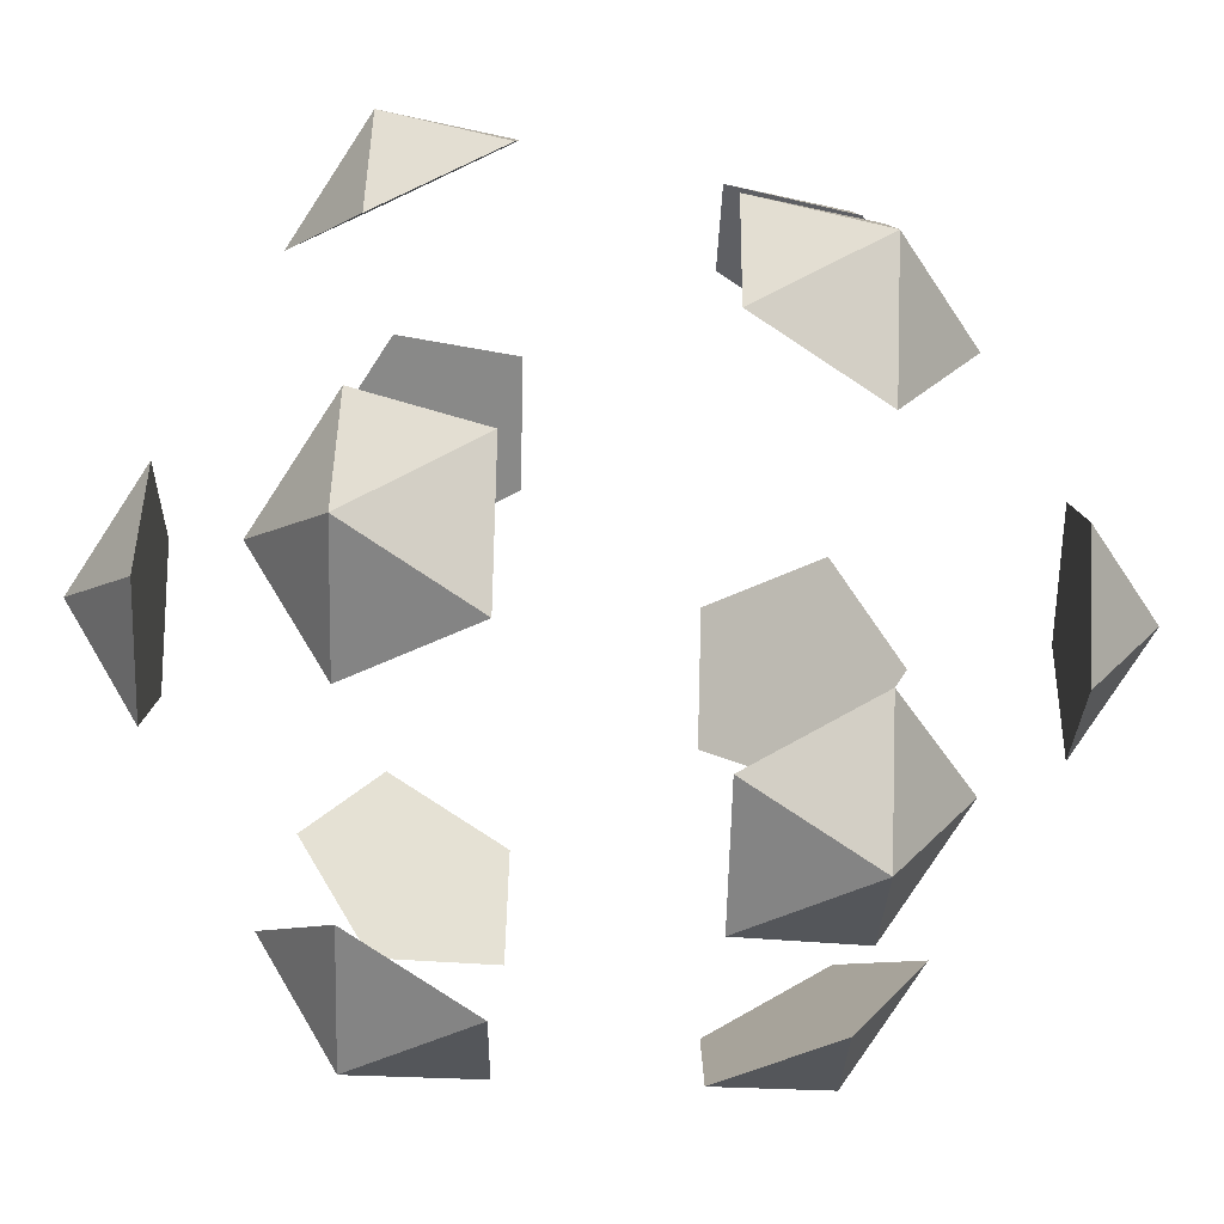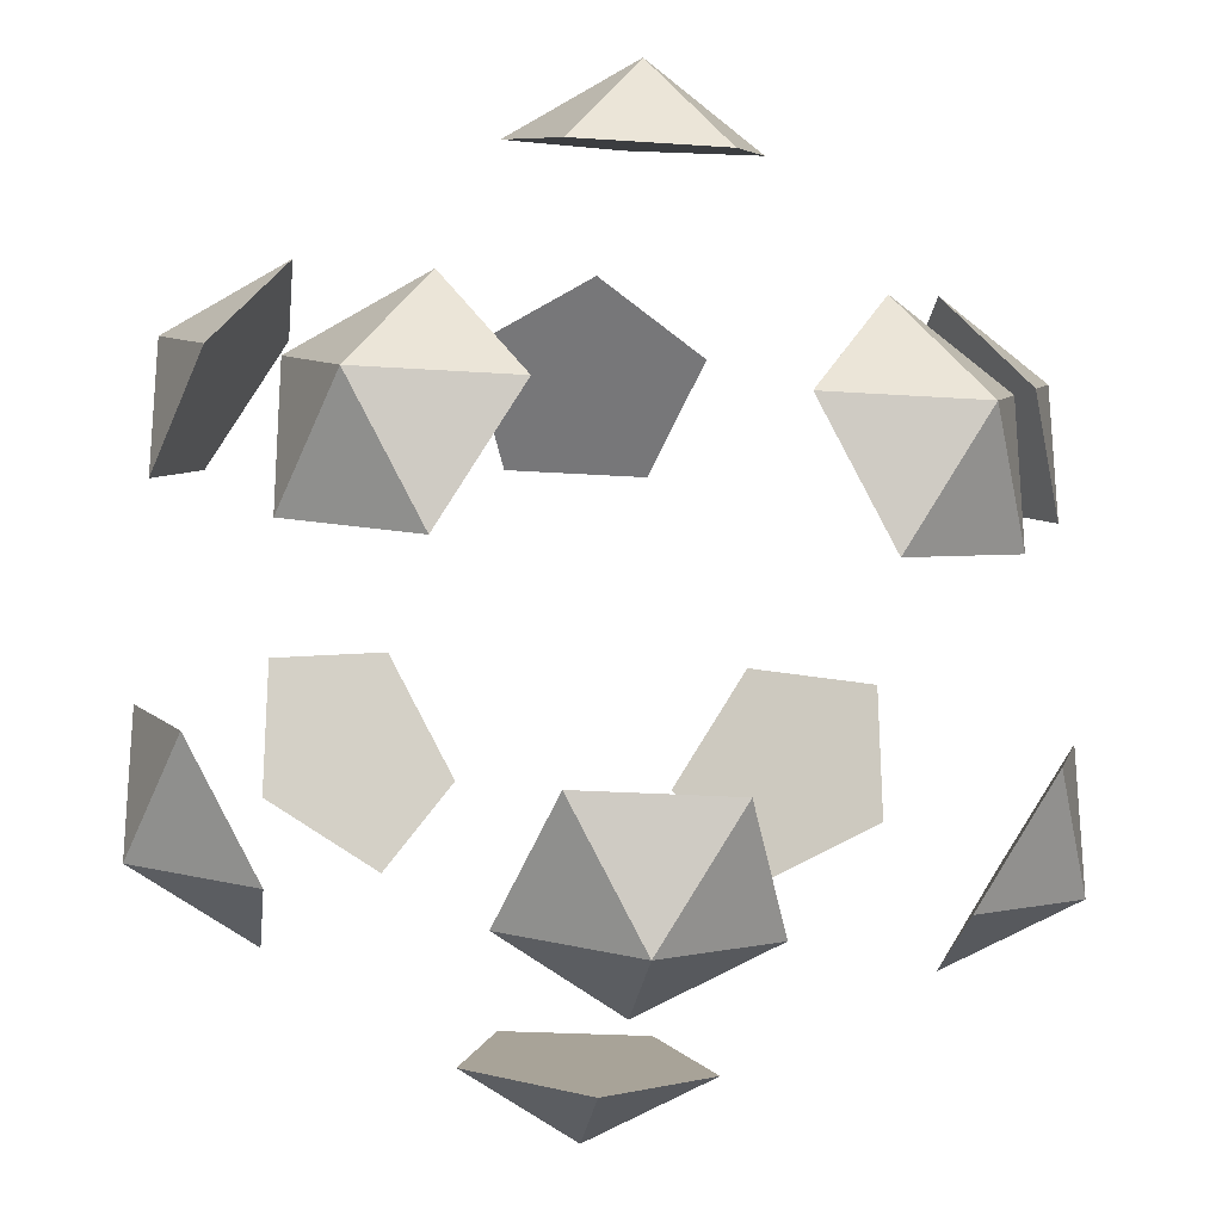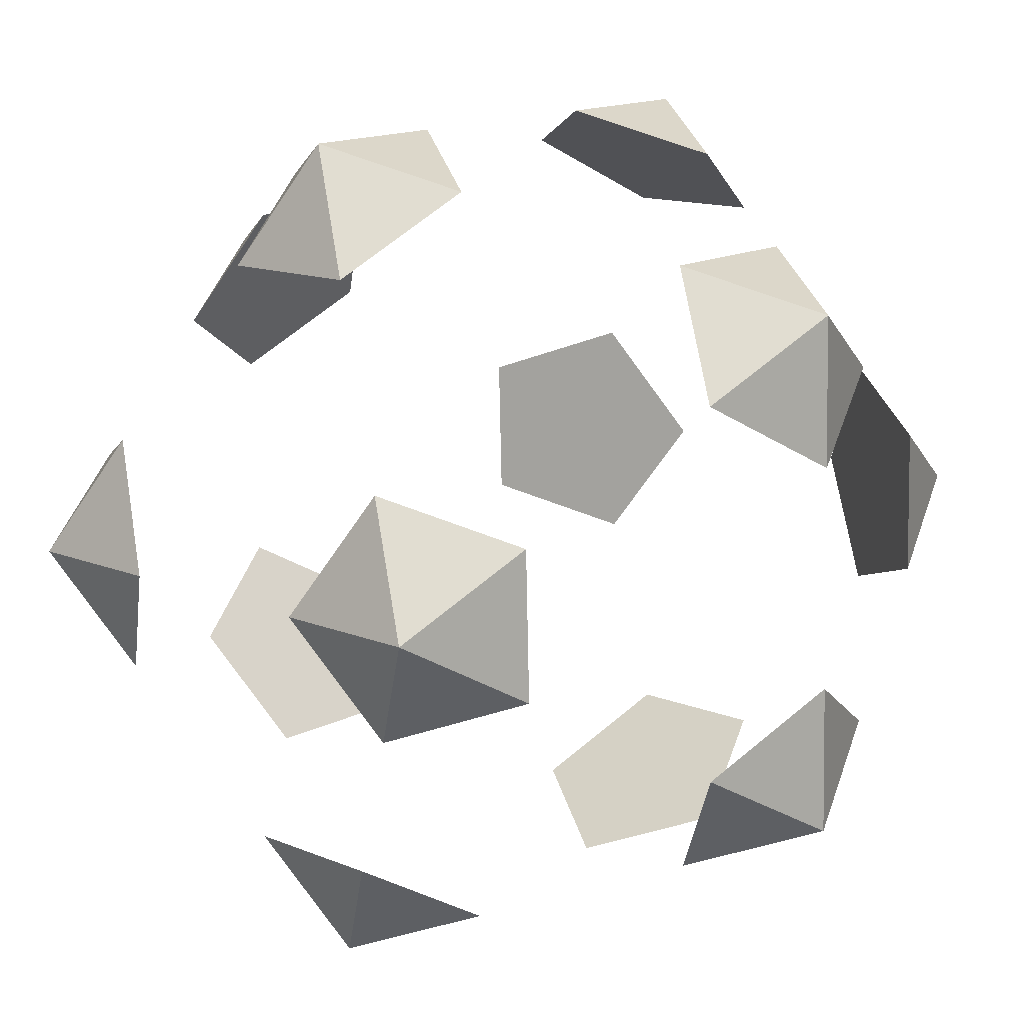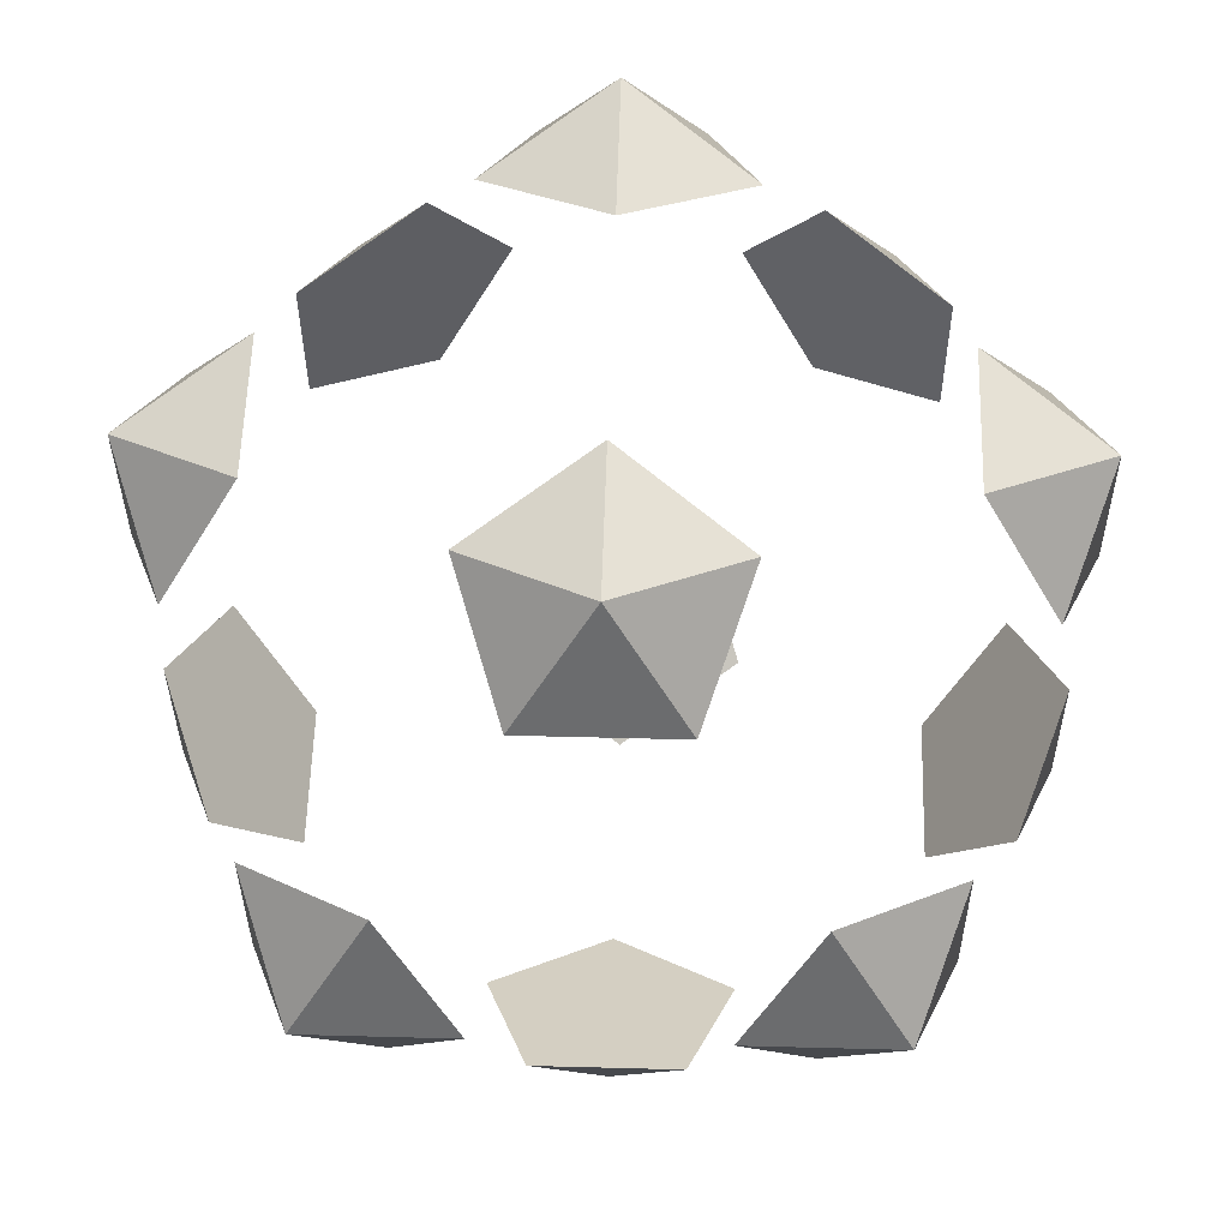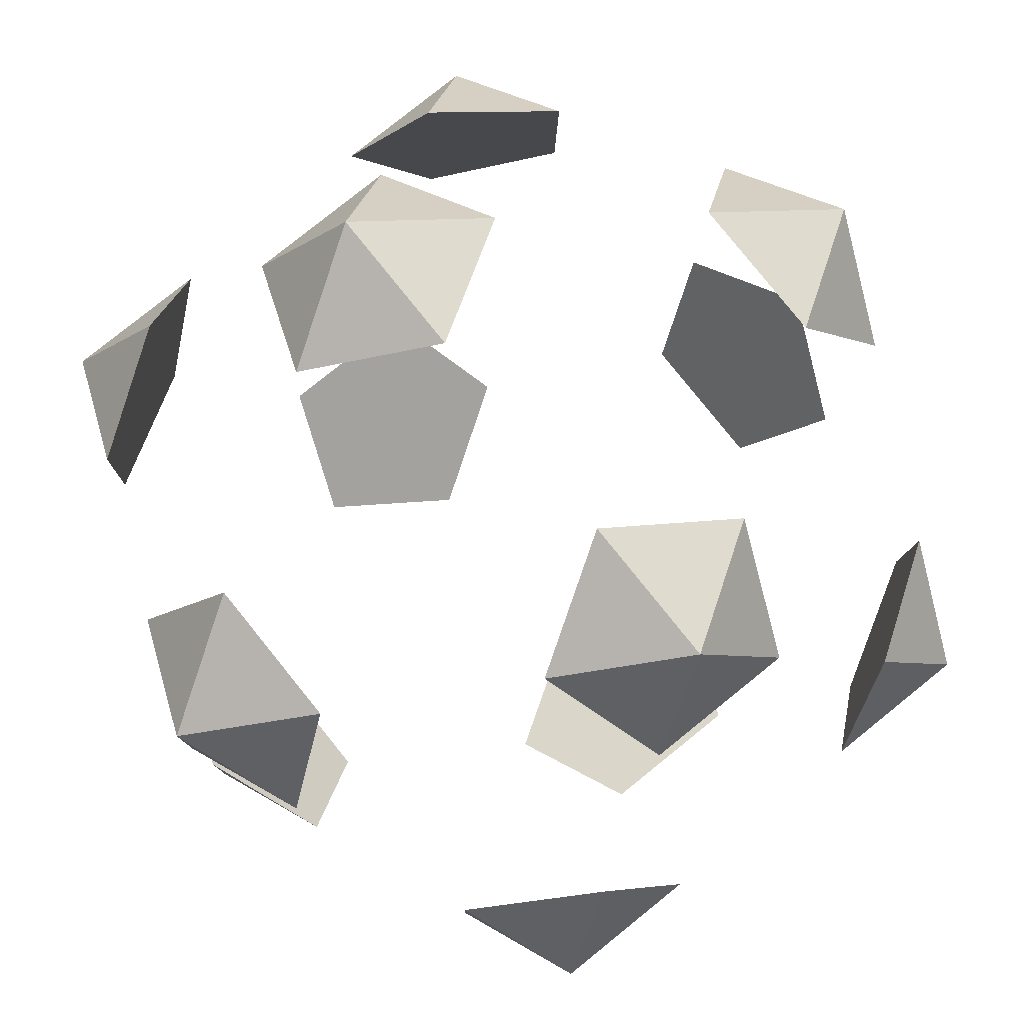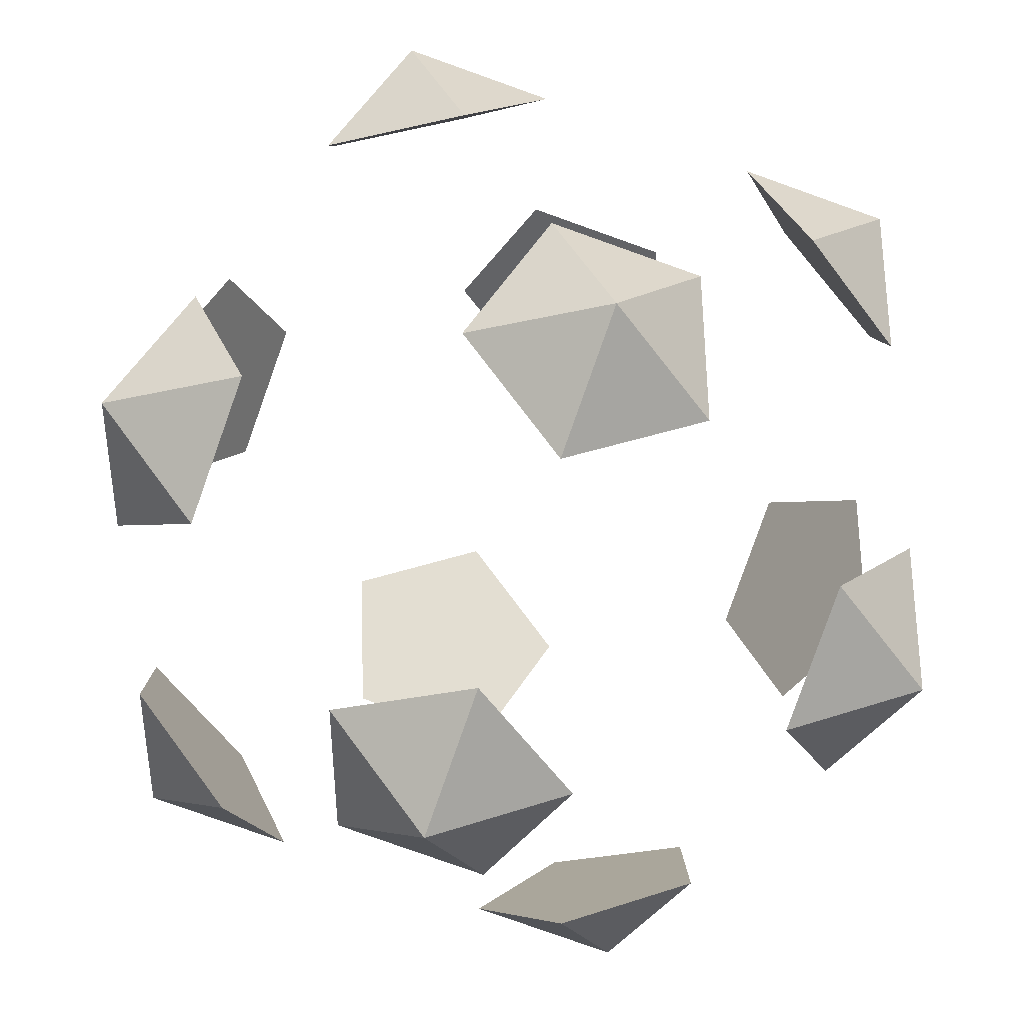
<metadata>
{"format":"obj","ext":"obj","renderer":"f3d","projection":"perspective","resolution":1024,"background":"white","views":[{"elev":-8.2,"azim":57.7,"up":"+Z"},{"elev":-23.6,"azim":-6.6,"up":"+Z"},{"elev":13.1,"azim":-136.4,"up":"+Z"},{"elev":-32.8,"azim":90.3,"up":"+Z"},{"elev":79.0,"azim":141.1,"up":"+Z"},{"elev":-21.7,"azim":-69.2,"up":"+Y"}]}
</metadata>
<code>
o DysonSwarm
v -0 0.5 -0.866
v 0.5257 0.8503 -0.0255
v 0.8506 -0.01575 -0.5255
v -0 -0.551 -0.8345
v -0.8506 -0.01575 -0.5255
v -0.5257 0.8503 -0.0255
v 0.8506 0.01575 0.5255
v 0.5257 -0.8503 0.0255
v -0.5257 -0.8503 0.0255
v -0.8506 0.01575 0.5255
v 0 0.551 0.8345
v 0 -0.5 0.866
v 0.6076 0.1316 -0.6228
v 0.243 0.3526 -0.7687
v 0.1502 0.6001 -0.6259
v 0.3755 0.7502 -0.2656
v 0.6186 0.6028 -0.1684
v 0.7578 0.2317 -0.3826
v -0.2253 0.8503 -0.0255
v 0.2253 0.8503 -0.0255
v -0.1502 0.6001 -0.6259
v -0.3755 0.7502 -0.2656
v -0 -0.2507 -0.8435
v -0 0.1997 -0.857
v 0.6076 -0.1687 -0.6138
v 0.243 -0.3981 -0.7462
v -0.6076 0.1316 -0.6228
v -0.243 0.3526 -0.7687
v -0.243 -0.3981 -0.7462
v -0.6076 -0.1687 -0.6138
v -0.7578 0.2317 -0.3826
v -0.6186 0.6028 -0.1684
v 0.1502 0.6365 0.5888
v 0.3755 0.7648 0.2202
v -0.3755 0.7648 0.2202
v -0.1502 0.6365 0.5888
v 0.8506 0.00675 0.2252
v 0.8506 -0.00675 -0.2252
v 0.6186 0.6118 0.1319
v 0.7578 0.2542 0.3681
v 0.3755 -0.7648 -0.2202
v 0.1502 -0.6365 -0.5888
v 0.7578 -0.2542 -0.3681
v 0.6186 -0.6118 -0.1319
v -0.6186 -0.6118 -0.1319
v -0.7578 -0.2542 -0.3681
v -0.1502 -0.6365 -0.5888
v -0.3755 -0.7648 -0.2202
v -0.7578 0.2542 0.3681
v -0.6186 0.6118 0.1319
v -0.8506 -0.00675 -0.2252
v -0.8506 0.00675 0.2252
v 0.243 0.3981 0.7462
v 0.6076 0.1687 0.6138
v 0.7578 -0.2317 0.3826
v 0.6186 -0.6028 0.1684
v 0.2253 -0.8503 0.0255
v -0.2253 -0.8503 0.0255
v -0.6186 -0.6028 0.1684
v -0.7578 -0.2317 0.3826
v -0.6076 0.1687 0.6138
v -0.243 0.3981 0.7462
v 0.243 -0.3526 0.7687
v 0.6076 -0.1316 0.6228
v 0 0.2507 0.8435
v 0 -0.1997 0.857
v 0.1502 -0.6001 0.6259
v 0.3755 -0.7502 0.2656
v -0.1502 -0.6001 0.6259
v -0.3755 -0.7502 0.2656
v -0.243 -0.3526 0.7687
v -0.6076 -0.1316 0.6228
f 28 1 24
f 68 8 56
f 12 67 63
f 51 5 46
f 3 25 13
f 11 53 33
f 11 62 65
f 12 66 71
f 10 72 61
f 54 7 40
f 5 31 27
f 9 70 59
f 8 68 57
f 6 35 19
f 7 64 55
f 11 65 53
f 3 13 18
f 9 58 70
f 47 4 42
f 2 17 16
f 6 50 35
f 10 61 49
f 14 1 15
f 9 59 45
f 58 9 48
f 8 57 41
f 30 5 27
f 62 11 36
f 60 10 52
f 7 55 37
f 39 2 34
f 52 10 49
f 7 54 64
f 9 45 48
f 46 5 30
f 4 47 29
f 42 4 26
f 8 41 44
f 72 10 60
f 3 43 25
f 40 7 37
f 3 18 38
f 2 39 17
f 36 11 33
f 12 69 67
f 2 20 34
f 69 12 71
f 26 4 23
f 21 1 28
f 12 63 66
f 6 22 32
f 4 29 23
f 5 51 31
f 1 14 24
f 56 8 44
f 3 38 43
f 50 6 32
f 2 16 20
f 1 21 15
f 6 19 22
f 21 28 24 14 15
f 39 34 20 16 17
f 43 38 18 13 25
f 64 54 40 37 55
f 68 56 44 41 57
f 47 42 26 23 29
f 71 66 63 67 69
f 70 58 48 45 59
f 51 46 30 27 31
f 35 50 32 22 19
f 65 62 36 33 53
f 72 60 52 49 61

</code>
